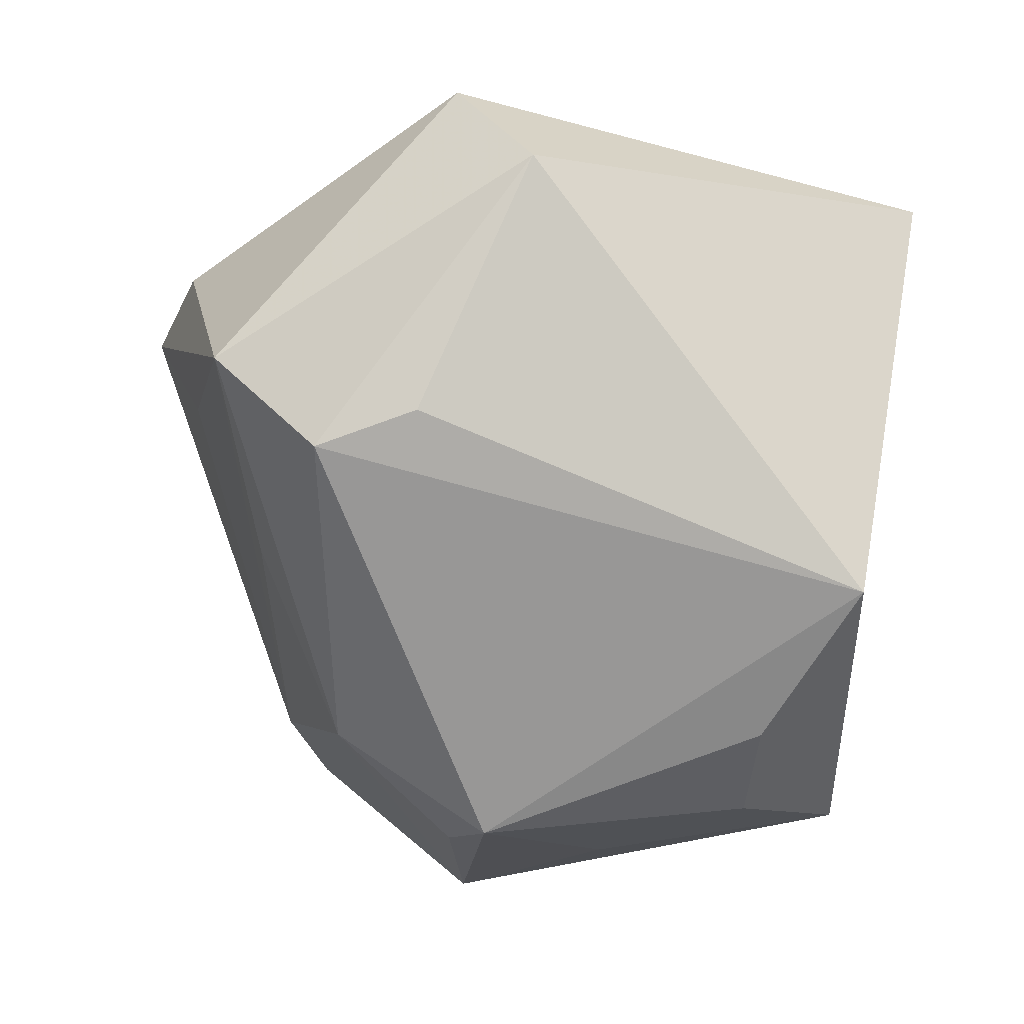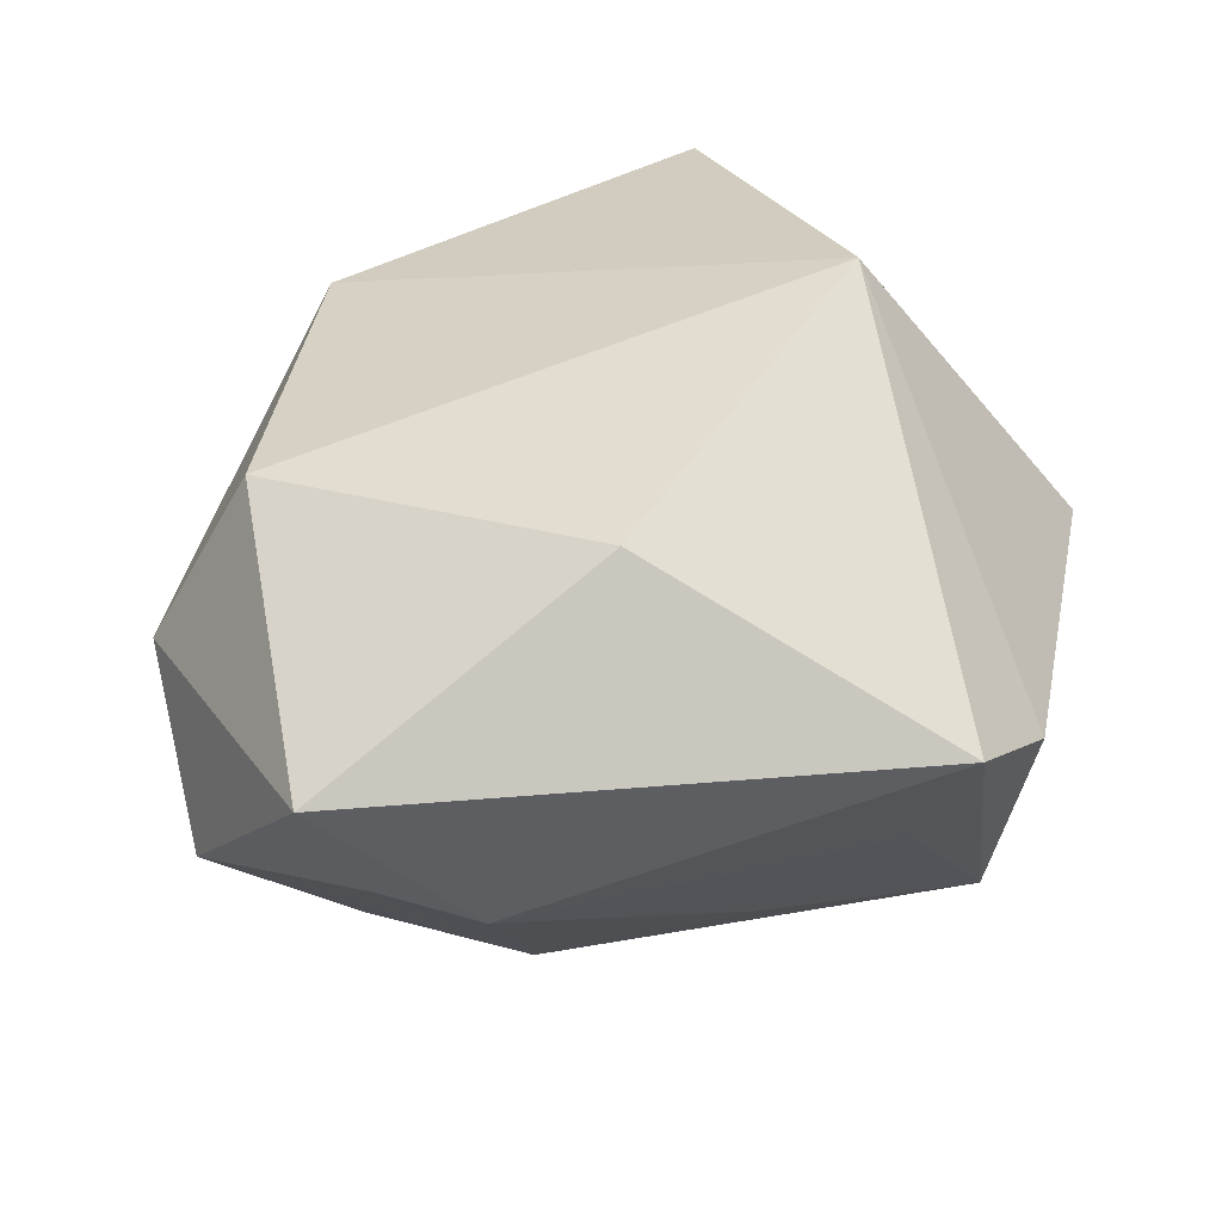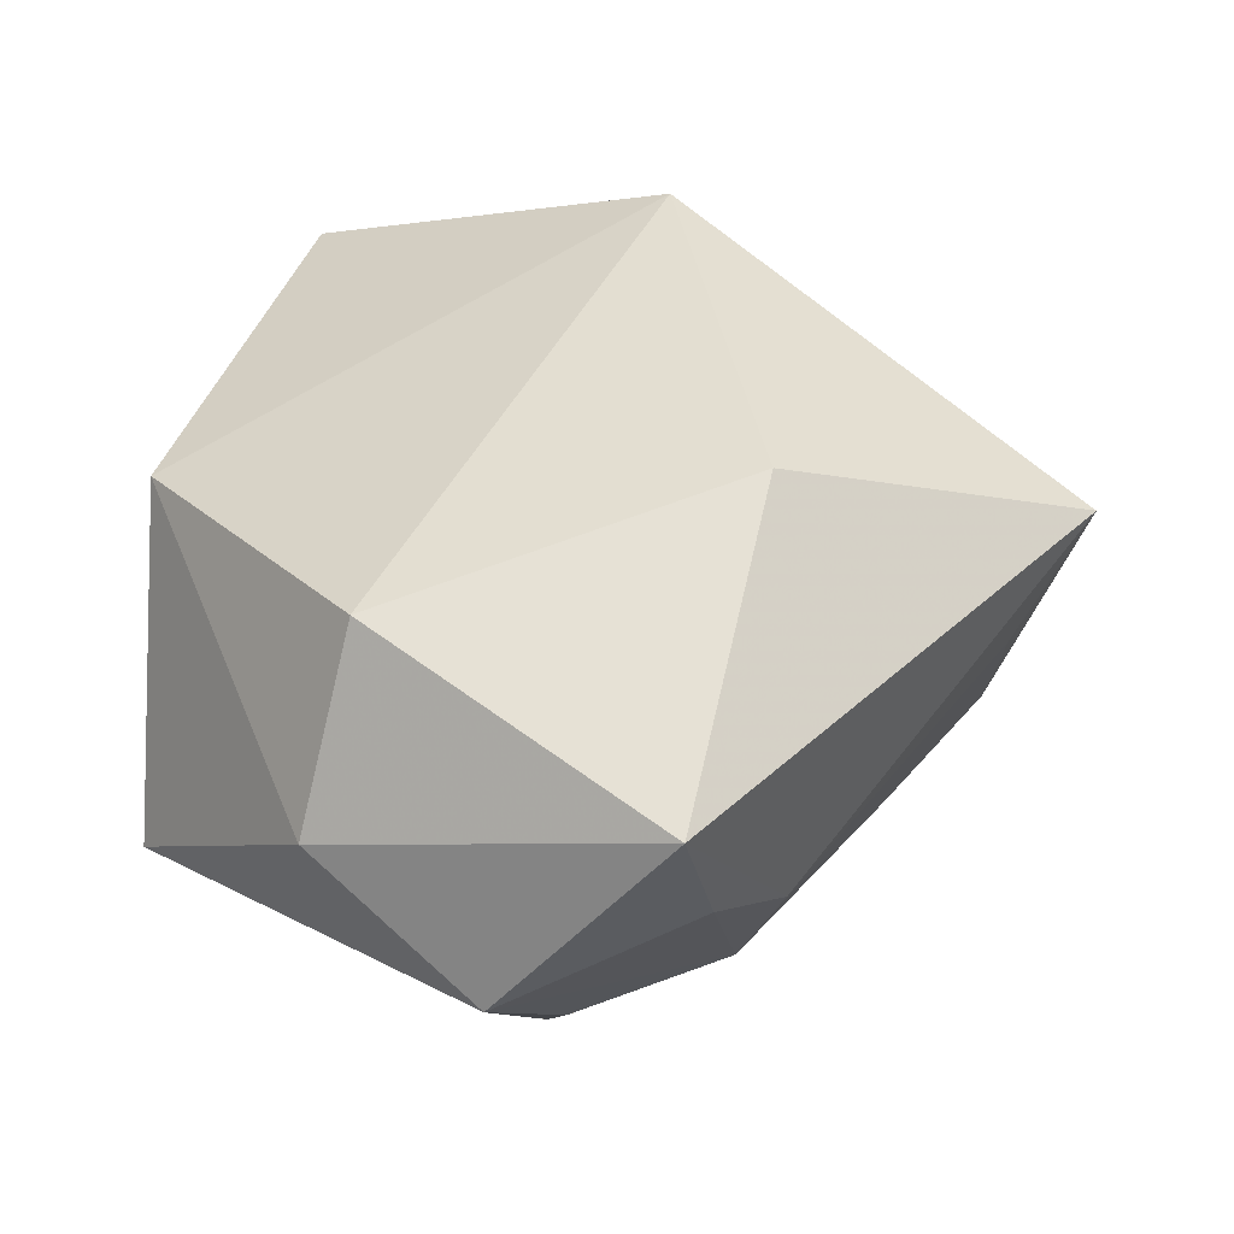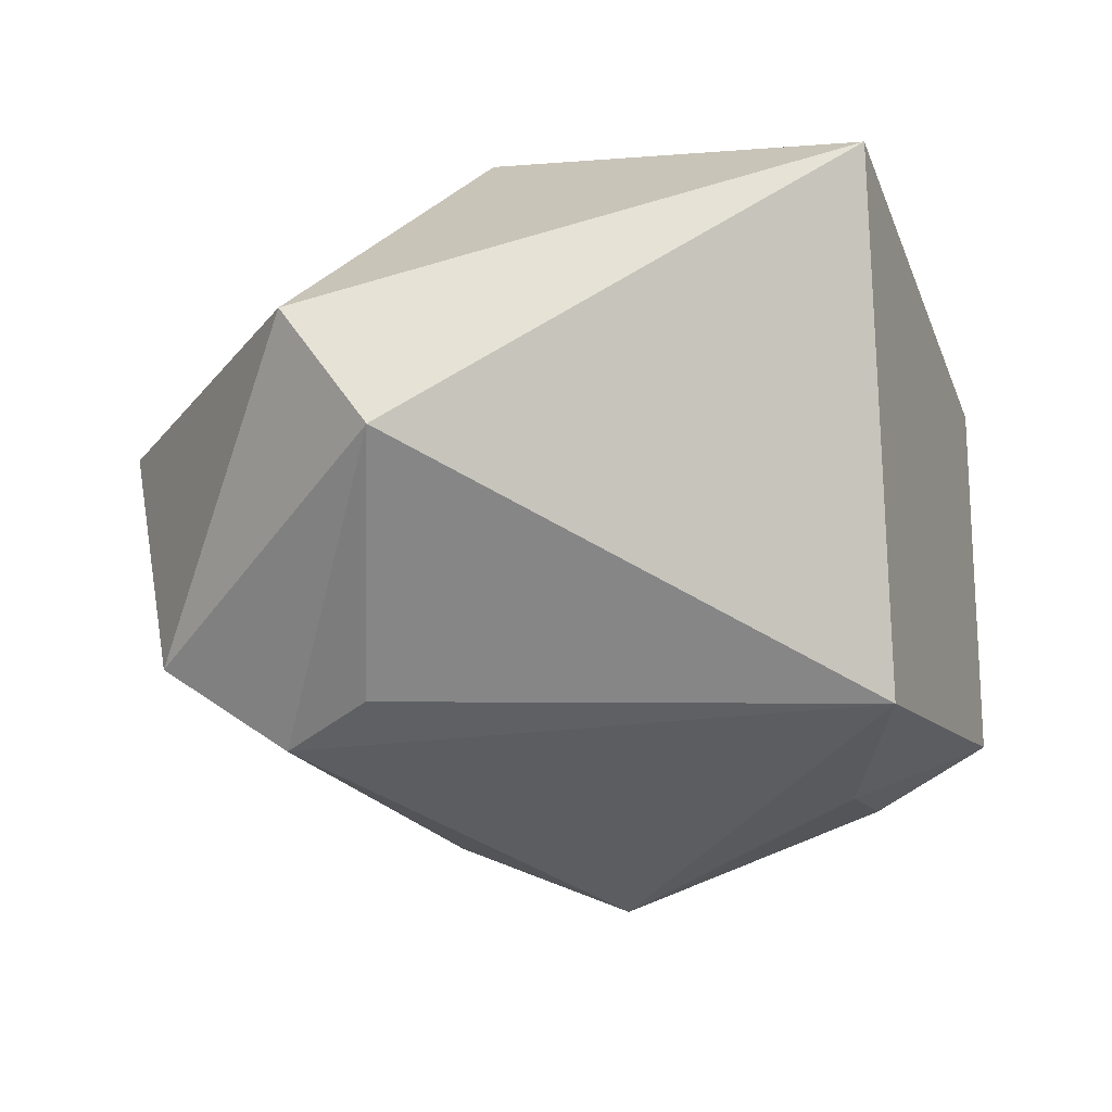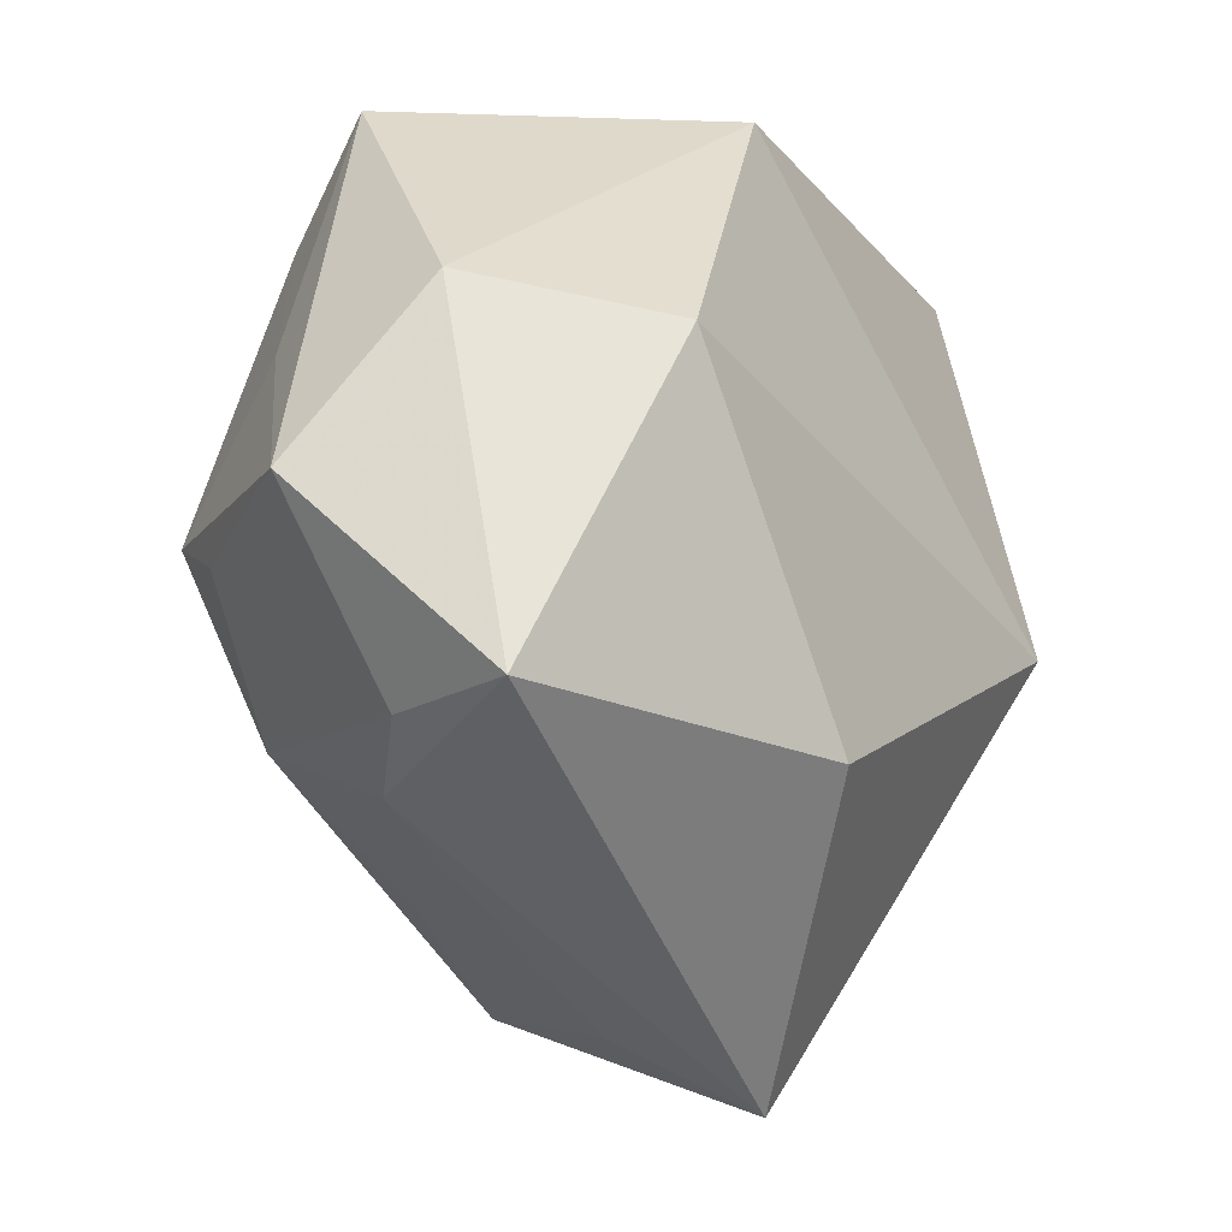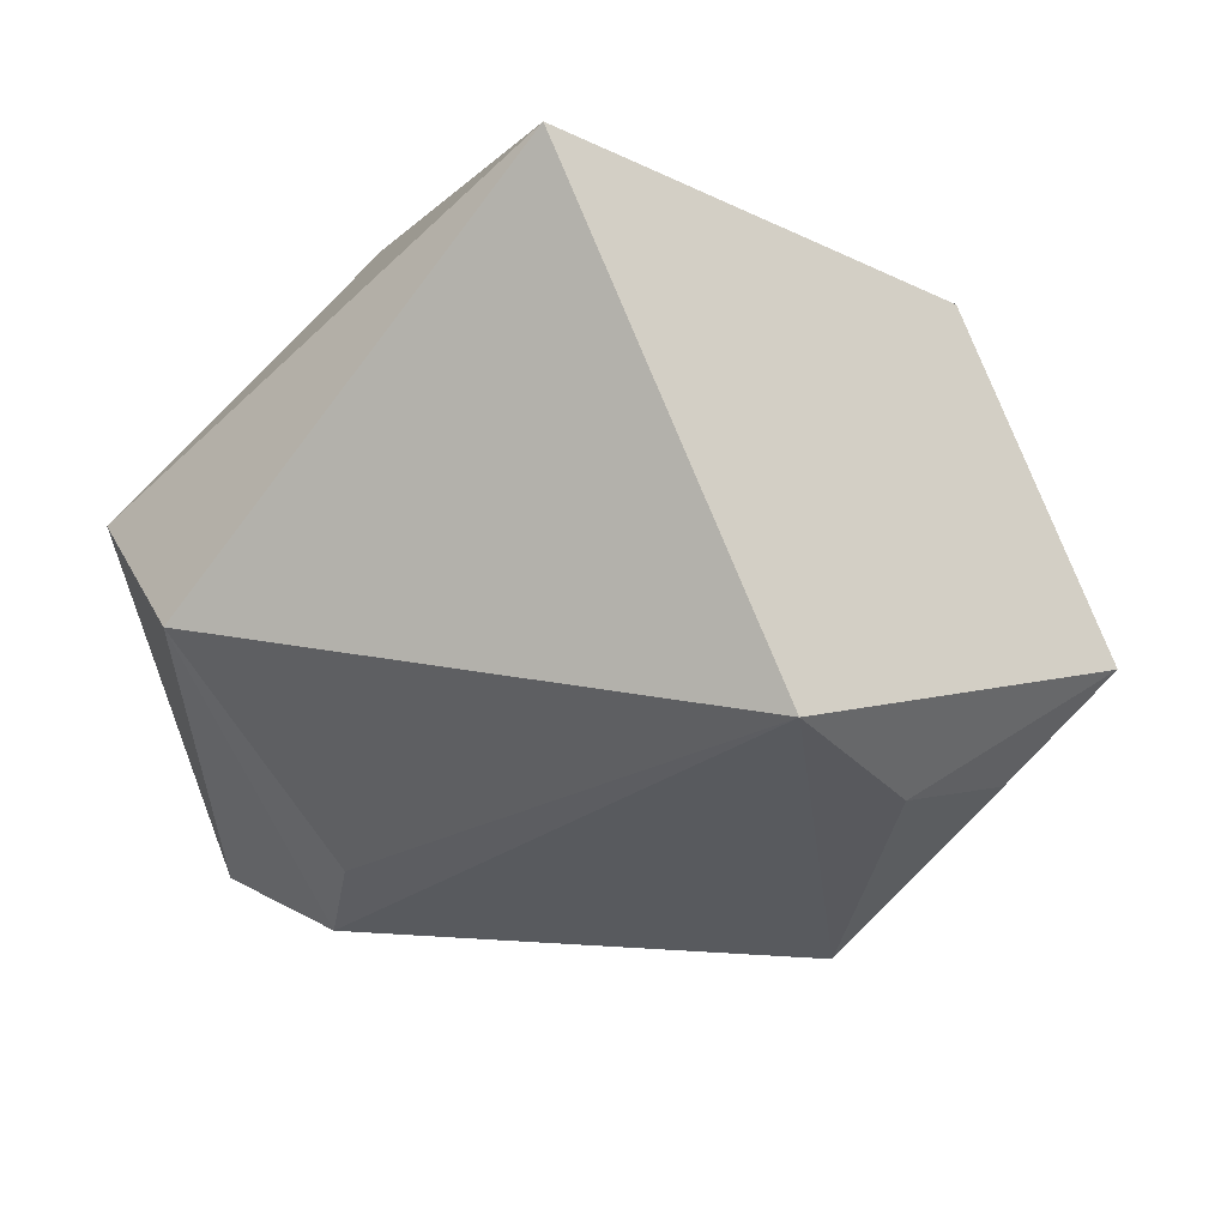
<metadata>
{"format":"obj","ext":"obj","renderer":"f3d","projection":"perspective","resolution":1024,"background":"white","views":[{"elev":-68.3,"azim":72.0,"up":"+Z"},{"elev":46.6,"azim":-43.5,"up":"+Z"},{"elev":40.2,"azim":-86.2,"up":"+Z"},{"elev":-35.4,"azim":96.5,"up":"+Z"},{"elev":-5.0,"azim":-62.3,"up":"+Y"},{"elev":-30.8,"azim":133.2,"up":"+Z"}]}
</metadata>
<code>
v 0.02989 -0.01074 -0.0104
v -0.01533 0.03002 -0.01058
v -0.01834 -0.01128 -0.01532
v -0.03058 -0.009885 0.001511
v 0.0189 -0.004366 0.02243
v 0.008704 -0.02897 -0.01451
v -0.02042 0.00165 -0.0206
v -0.02497 -0.01447 -0.002552
v -0.01106 -0.01238 0.02126
v 0.03055 -0.01707 -0.0004232
v 0.03055 0.02291 0.0106
v -0.006699 -0.02136 -0.01118
v -0.02814 0.01621 0.003253
v 0.01133 -0.01366 -0.01991
v -0.0008231 -0.02945 -0.0007148
v -0.01406 0.0214 -0.01647
v -0.03463 -0.008139 0.01138
v -0.02409 0.01279 -0.01107
v 0.007635 -0.03295 0.005473
v -0.005953 0.01954 -0.01986
v -8.802e-05 0.03026 0.01013
v 0.008061 0.02252 -0.0206
v -0.0005871 -0.03426 0.01083
v -0.02093 0.01317 0.01612
v -0.0347 0.004135 -0.004119
v 0.006517 -0.02005 -0.0206
v -0.02441 -0.0001137 -0.01554
f 5 10 11
f 11 22 21
f 21 5 11
f 24 5 21
f 1 22 11
f 11 10 1
f 1 6 26
f 10 6 1
f 17 8 23
f 26 6 3
f 2 21 22
f 22 20 2
f 2 20 16
f 23 6 19
f 19 6 10
f 19 5 23
f 10 5 19
f 23 8 15
f 15 6 23
f 8 6 15
f 26 22 14
f 14 1 26
f 22 1 14
f 4 17 25
f 8 17 4
f 25 3 4
f 4 3 8
f 23 5 9
f 9 17 23
f 9 5 24
f 24 17 9
f 25 2 18
f 18 2 16
f 26 3 7
f 7 22 26
f 7 20 22
f 16 20 7
f 7 18 16
f 25 18 7
f 12 6 8
f 8 3 12
f 12 3 6
f 24 21 13
f 21 2 13
f 13 17 24
f 13 2 25
f 25 17 13
f 27 3 25
f 25 7 27
f 27 7 3

</code>
